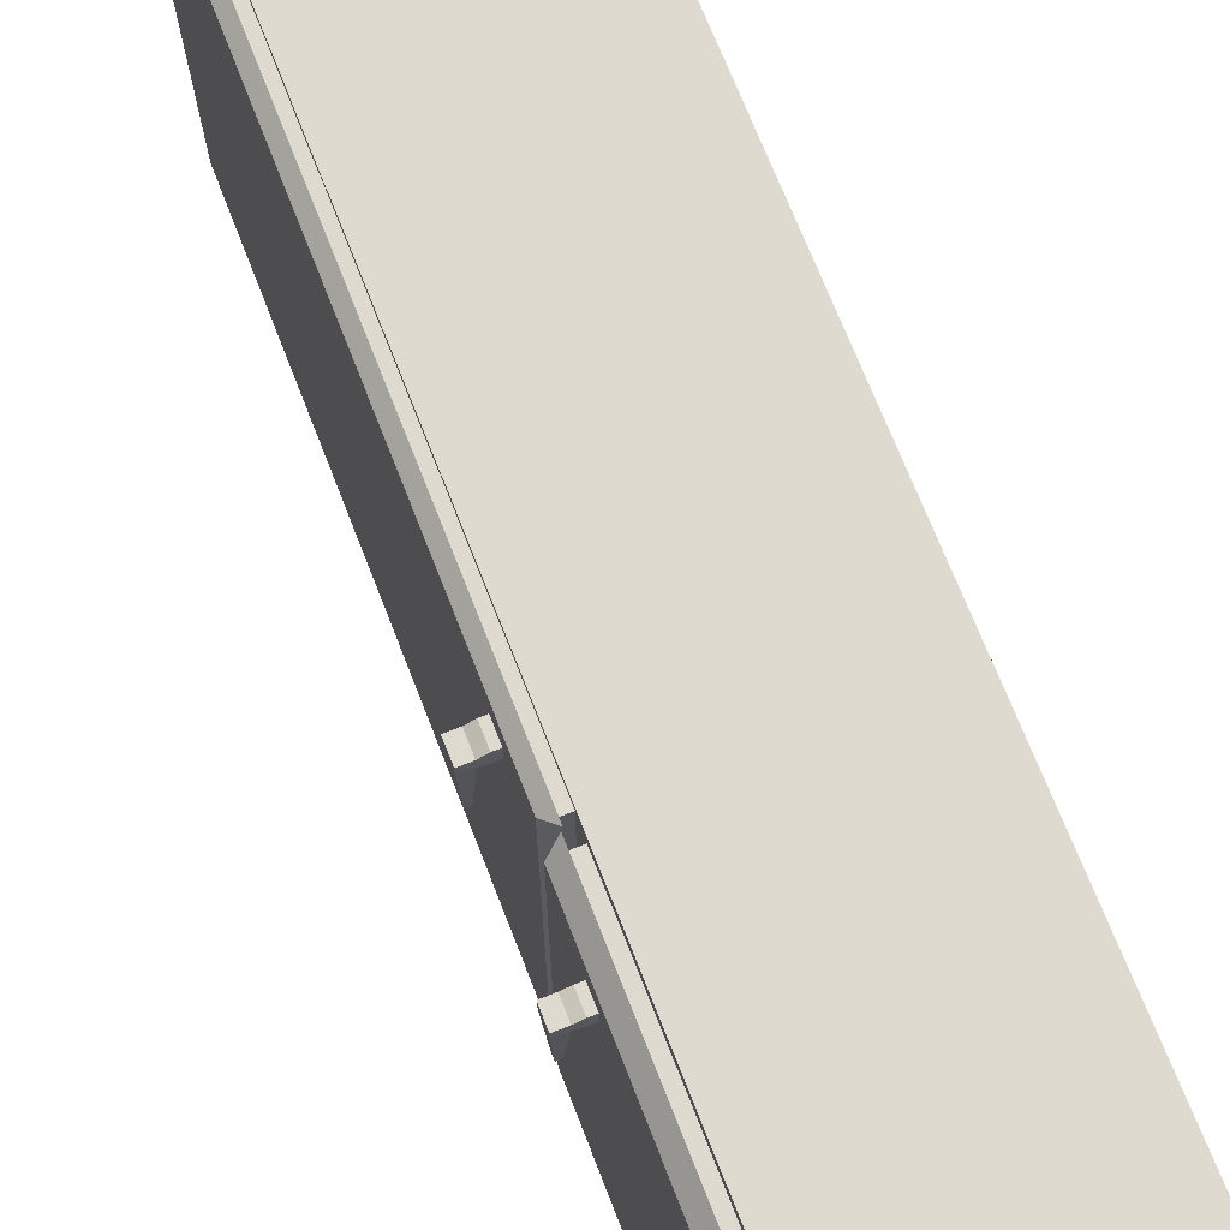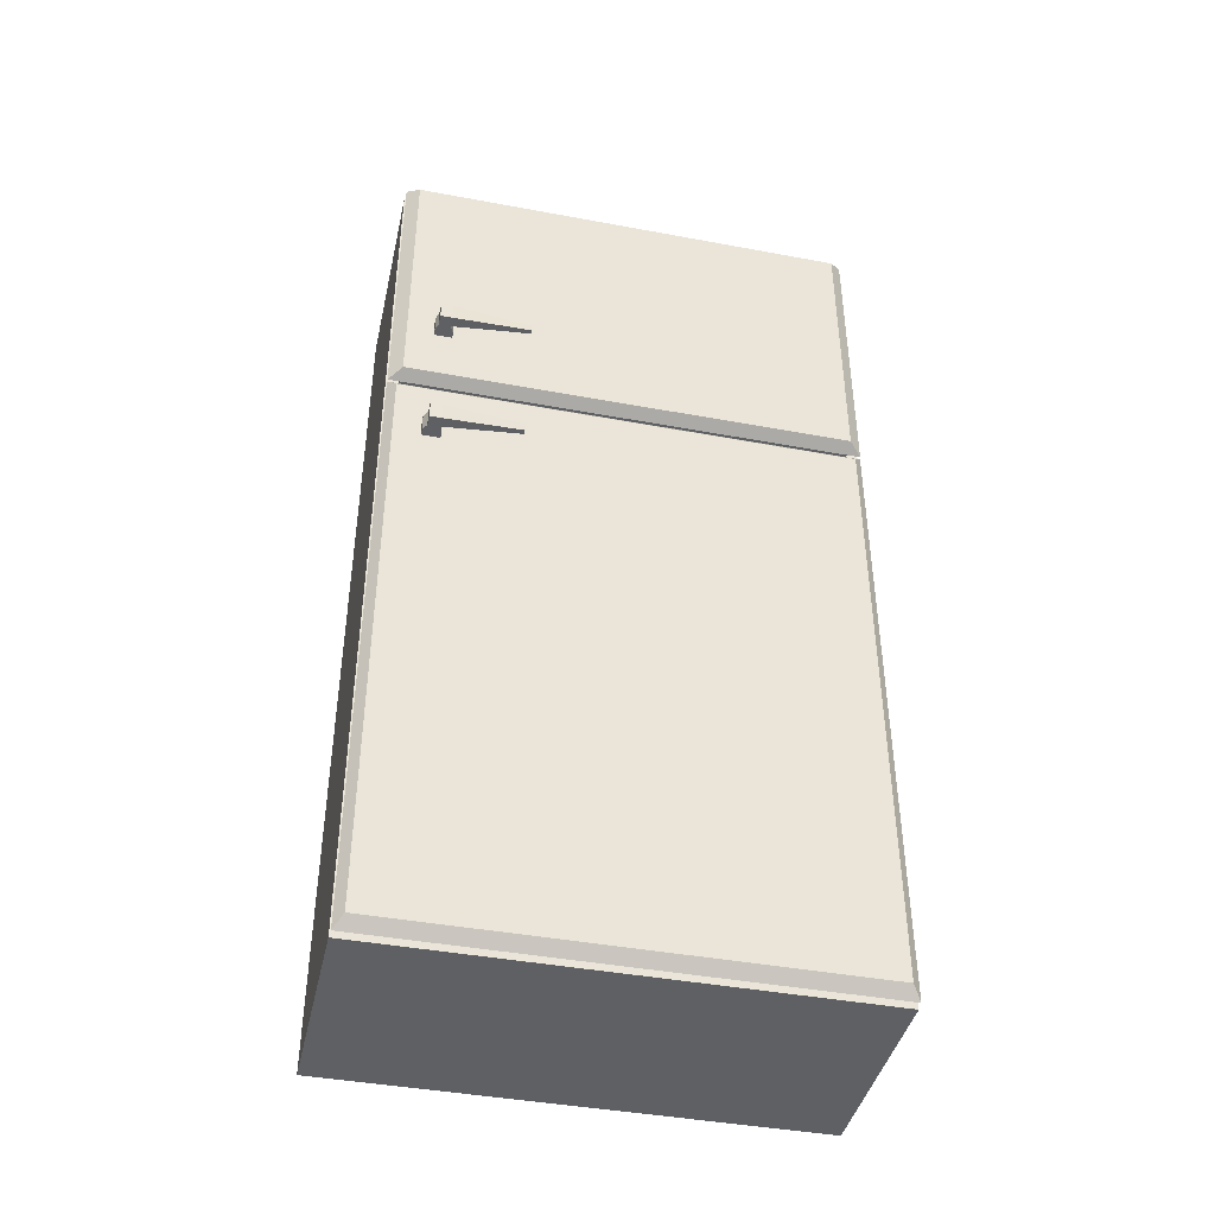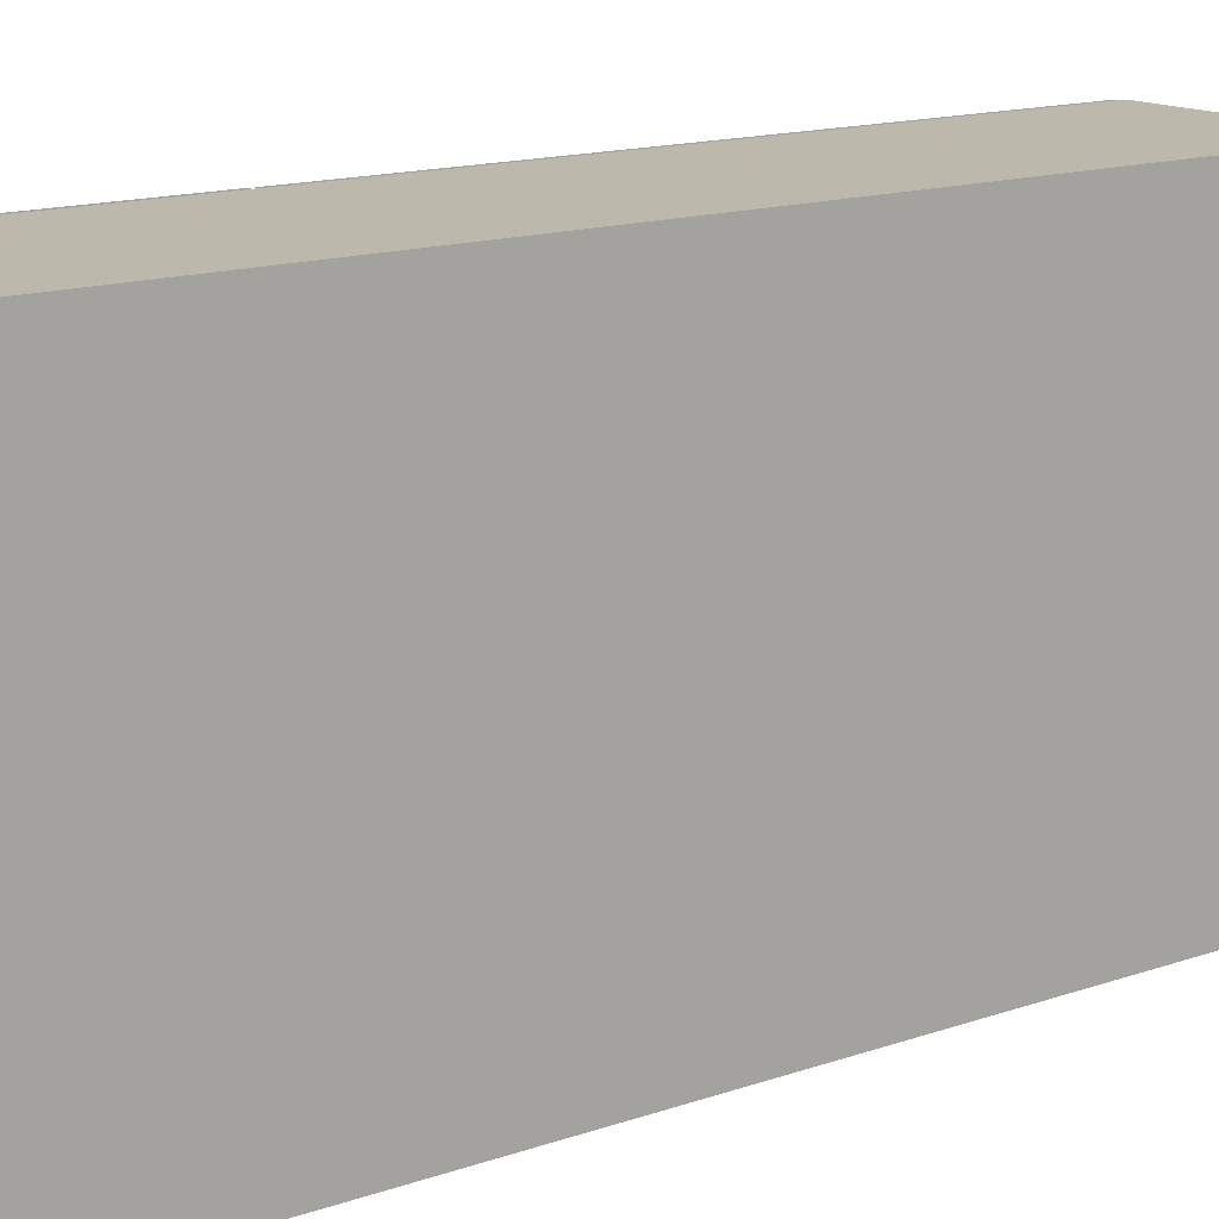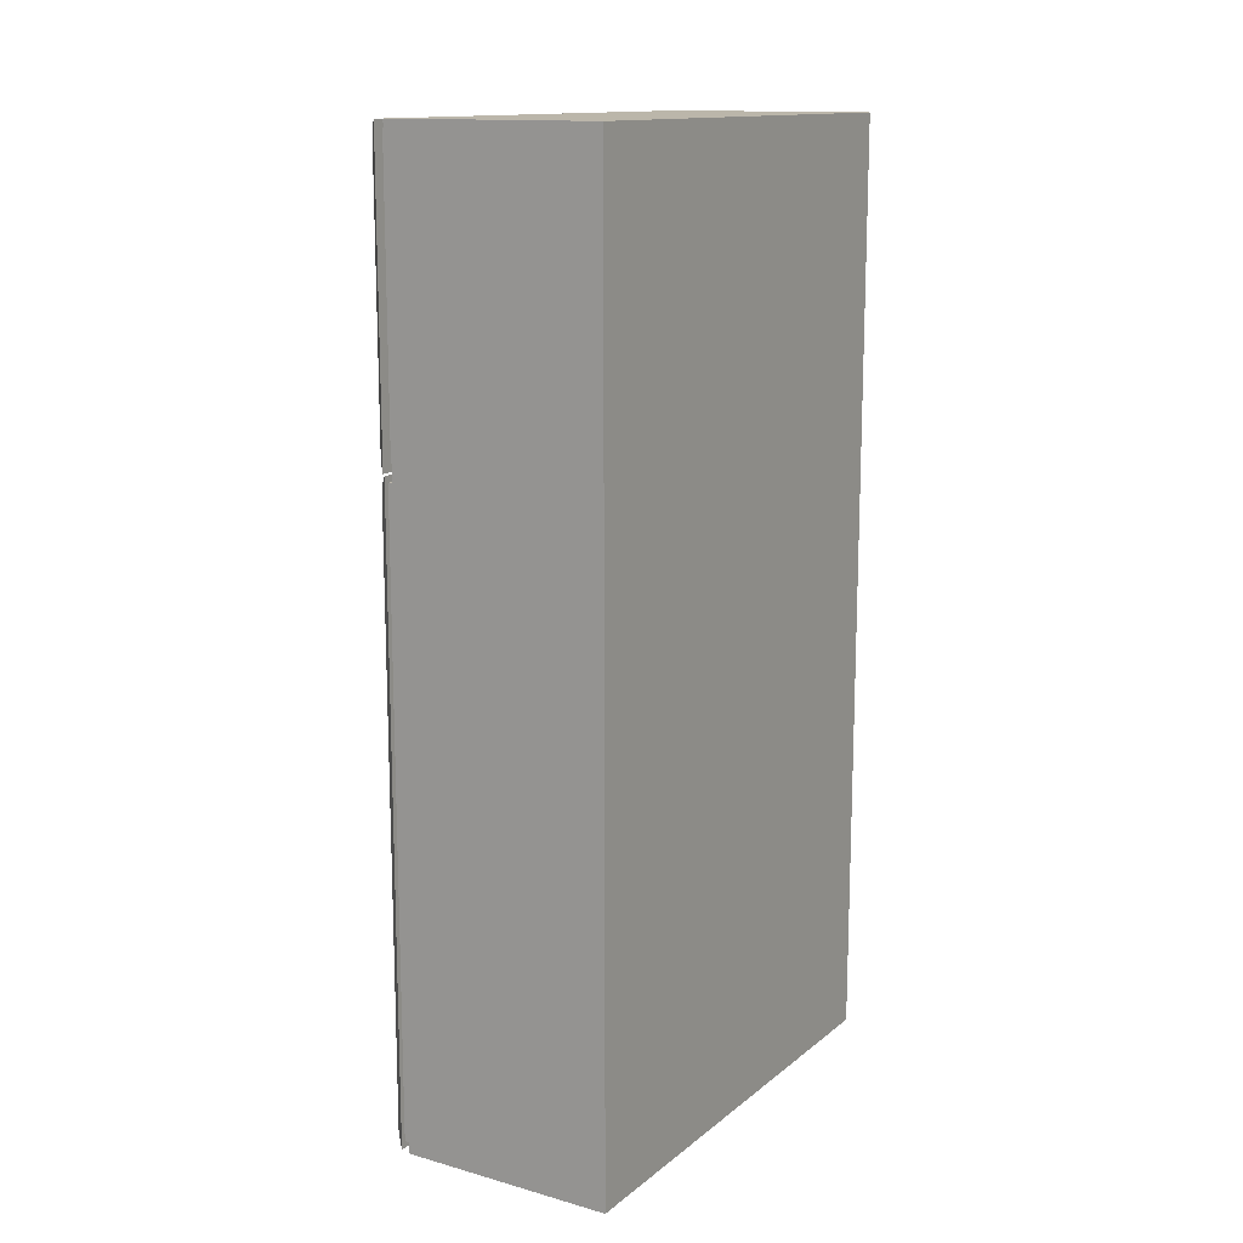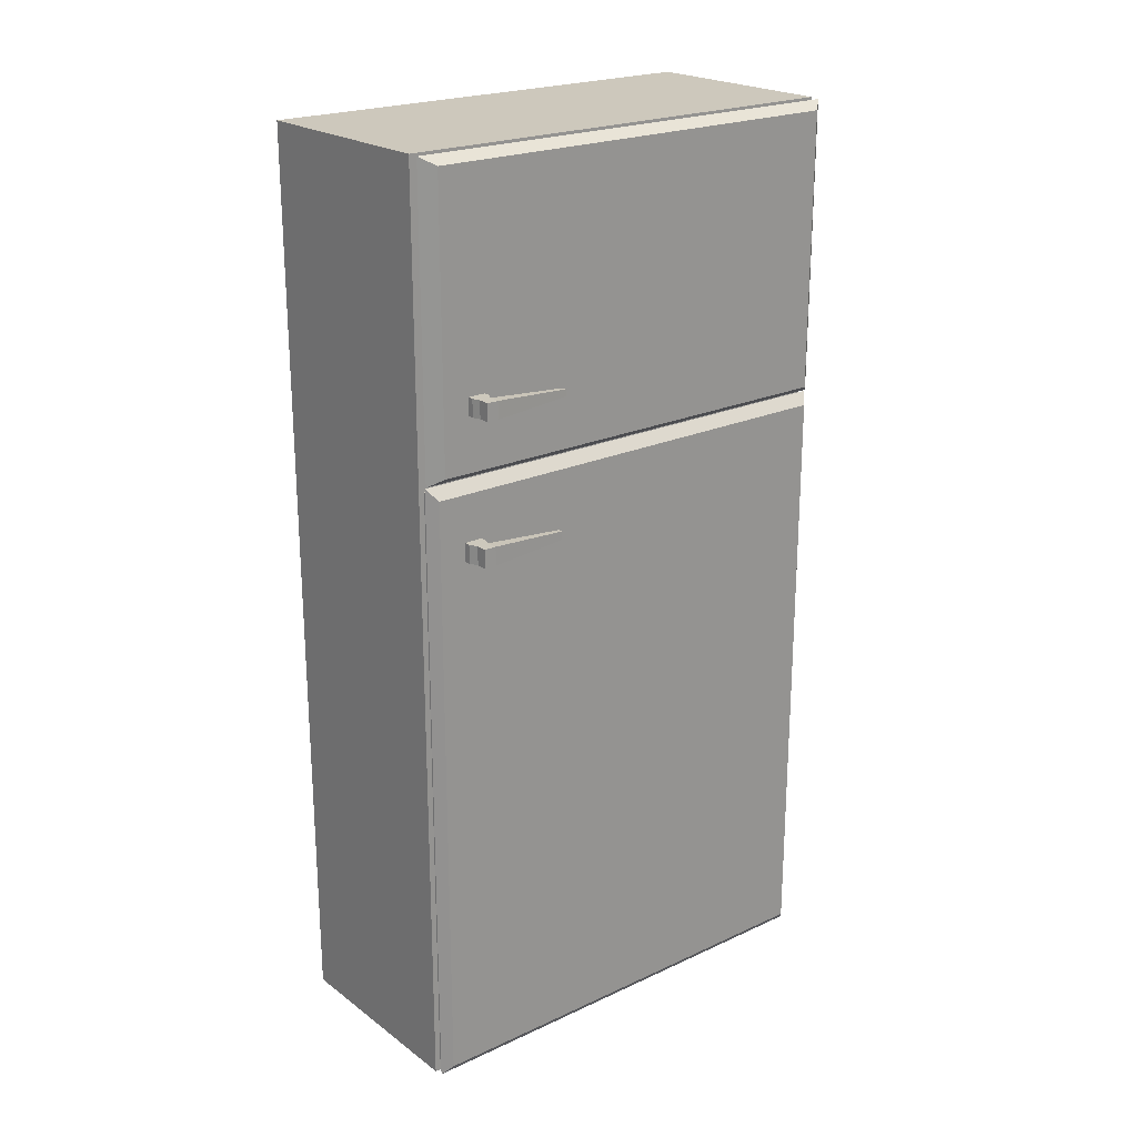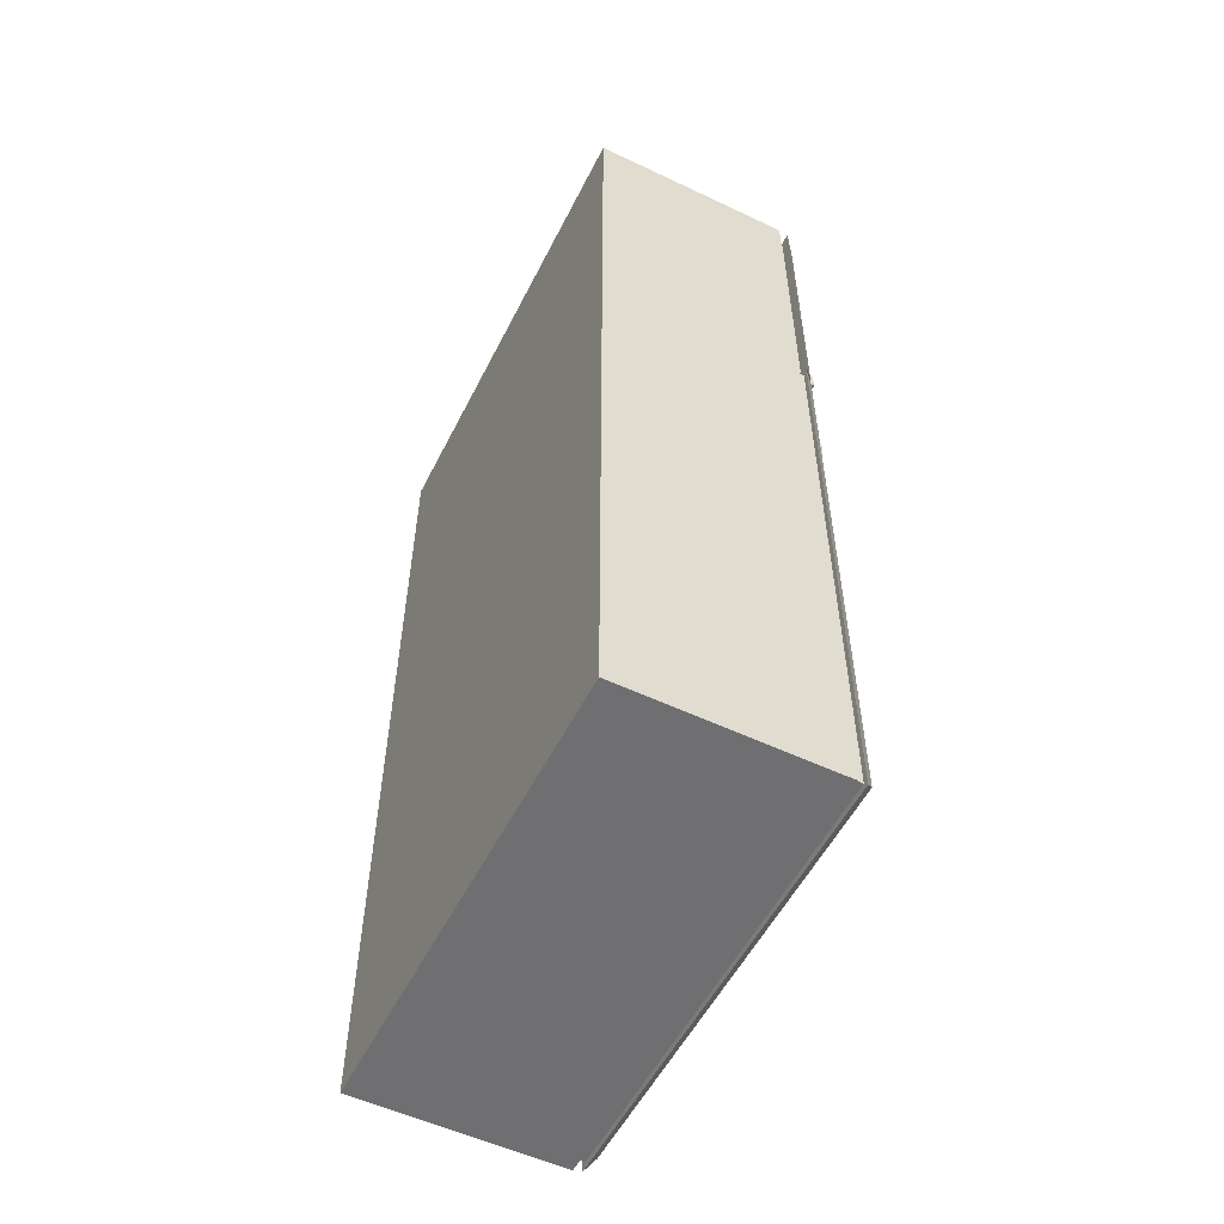
<metadata>
{"format":"obj","ext":"obj","renderer":"f3d","projection":"perspective","resolution":1024,"background":"white","views":[{"elev":71.0,"azim":158.7,"up":"+Z"},{"elev":-42.2,"azim":77.4,"up":"+Y"},{"elev":14.8,"azim":-126.6,"up":"+Z"},{"elev":13.9,"azim":-148.5,"up":"+Y"},{"elev":22.1,"azim":51.2,"up":"+Y"},{"elev":-54.7,"azim":-26.6,"up":"+Y"}]}
</metadata>
<code>
o Cube
v -0.4445 1.94 -1
v -0.4445 -1.94 -1
v -0.4445 1.94 1
v -0.4445 -1.94 1
v 0.4445 1.94 -1
v 0.4445 -1.94 -1
v 0.4445 1.94 1
v 0.4445 -1.94 1
v -0.4445 0.6994 -1
v 0.4445 0.6994 1
v -0.4445 0.6994 1
v 0.4445 0.6994 -1
v 0.4445 0.7313 0.9486
v 0.4445 1.909 0.9486
v 0.4445 1.909 -0.9486
v 0.4445 0.7313 -0.9486
v 0.4873 0.7313 0.9486
v 0.4873 1.909 0.9486
v 0.4873 1.909 -0.9486
v 0.4873 0.7313 -0.9486
v 0.4873 0.7017 0.9963
v 0.4873 1.938 0.9963
v 0.4873 1.938 -0.9963
v 0.4873 0.7017 -0.9963
v 0.5371 0.7354 0.9419
v 0.5371 1.904 0.9419
v 0.5371 1.904 -0.9419
v 0.5371 0.7354 -0.9419
v 0.4445 -1.909 -0.9759
v 0.4445 -1.909 0.9759
v 0.4445 0.6675 -0.9759
v 0.4445 0.6675 0.9759
v 0.4808 -1.909 -0.9759
v 0.4808 -1.909 0.9759
v 0.4808 0.6675 -0.9759
v 0.4808 0.6675 0.9759
v 0.4808 -1.936 -0.9969
v 0.4808 -1.936 0.9969
v 0.4808 0.6953 -0.9969
v 0.4808 0.6953 0.9969
v 0.5214 -1.889 -0.9608
v 0.5214 -1.889 0.9608
v 0.5214 0.6477 -0.9608
v 0.5214 0.6477 0.9608
v 0.4445 -1.94 0.8807
v -0.4445 1.94 0.8807
v 0.4445 1.94 0.8807
v -0.4445 -1.94 0.8807
v -0.4445 0.6994 0.8807
v 0.4445 0.6994 0.8807
v 0.4445 1.909 0.8354
v 0.4445 0.7313 0.8354
v 0.4873 1.909 0.8354
v 0.4873 0.7313 0.8354
v 0.4873 1.938 0.8774
v 0.4873 0.7017 0.8774
v 0.5371 1.904 0.8295
v 0.5371 0.7354 0.8295
v 0.4445 -1.909 0.8594
v 0.4445 0.6675 0.8594
v 0.4808 -1.909 0.8594
v 0.4808 0.6675 0.8594
v 0.4808 -1.936 0.878
v 0.4808 0.6953 0.878
v 0.5214 -1.889 0.8462
v 0.5214 0.6477 0.8462
v 0.4445 1.94 0.7996
v -0.4445 -1.94 0.7996
v 0.4445 0.6994 0.7996
v 0.4445 1.909 0.7585
v 0.4445 0.7313 0.7585
v 0.4873 1.909 0.7585
v 0.4873 0.7313 0.7585
v 0.4873 1.938 0.7966
v 0.4873 0.7017 0.7966
v 0.5371 1.904 0.7532
v 0.5371 0.7354 0.7532
v 0.4445 0.6675 0.7803
v 0.4808 0.6675 0.7803
v 0.4808 0.6953 0.7971
v 0.5214 0.6477 0.7682
v 0.4445 -1.94 0.7996
v -0.4445 1.94 0.7996
v -0.4445 0.6994 0.7996
v 0.4445 -1.909 0.7803
v 0.4808 -1.909 0.7803
v 0.4808 -1.936 0.7971
v 0.5214 -1.889 0.7682
v 0.4445 1.018 1
v -0.4445 1.018 -1
v -0.4445 1.018 1
v 0.4445 1.018 -1
v 0.4445 1.033 0.9486
v 0.4445 1.033 -0.9486
v 0.4873 1.033 0.9486
v 0.4873 1.033 -0.9486
v 0.4873 1.019 0.9963
v 0.4873 1.019 -0.9963
v 0.5371 1.035 0.9419
v 0.5371 1.035 -0.9419
v 0.5371 1.035 0.8295
v -0.4445 1.018 0.8807
v -0.4445 1.018 0.7996
v 0.5371 1.035 0.7532
v -0.4445 0.9402 -1
v -0.4445 0.9402 1
v 0.4445 0.9402 -1
v 0.4445 0.9598 -0.9486
v 0.4873 0.9598 -0.9486
v 0.4873 0.9417 -0.9963
v 0.5371 0.9623 -0.9419
v 0.5371 0.9623 0.8295
v -0.4445 0.9402 0.8807
v -0.4445 0.9402 0.7996
v 0.5371 0.9623 0.7532
v 0.4445 0.9402 1
v 0.4445 0.9598 0.9486
v 0.4873 0.9598 0.9486
v 0.4873 0.9417 0.9963
v 0.5371 0.9623 0.9419
v -0.4445 0.498 -1
v -0.4445 0.498 1
v 0.4445 0.498 -1
v 0.4445 0.498 1
v 0.4445 0.471 -0.9759
v 0.4445 0.471 0.9759
v 0.4808 0.471 -0.9759
v 0.4808 0.471 0.9759
v 0.4808 0.4945 -0.9969
v 0.4808 0.4945 0.9969
v 0.5214 0.4542 -0.9608
v 0.5214 0.4542 0.9608
v 0.5214 0.4542 0.8462
v -0.4445 0.498 0.8807
v -0.4445 0.498 0.7996
v 0.5214 0.4542 0.7682
v -0.4445 0.4172 -1
v -0.4445 0.4172 1
v 0.4445 0.4172 -1
v 0.4445 0.3921 -0.9759
v 0.4808 0.3921 -0.9759
v 0.4808 0.414 -0.9969
v 0.5214 0.3765 -0.9608
v 0.5214 0.3765 0.8462
v -0.4445 0.4172 0.8807
v -0.4445 0.4172 0.7996
v 0.5214 0.3765 0.7682
v 0.4445 0.4172 1
v 0.4445 0.3921 0.9759
v 0.4808 0.3921 0.9759
v 0.4808 0.414 0.9969
v 0.5214 0.3765 0.9608
v 0.5634 1.035 0.8295
v 0.5634 1.035 0.7532
v 0.5634 0.9623 0.8295
v 0.5634 0.9623 0.7532
v 0.5477 0.4542 0.8462
v 0.5477 0.4542 0.7682
v 0.5477 0.3765 0.8462
v 0.5477 0.3765 0.7682
v 0.5962 1.035 0.8188
v 0.5962 1.035 0.7695
v 0.5962 0.9623 0.8188
v 0.5962 0.9623 0.7695
v 0.5804 0.4542 0.8295
v 0.5804 0.4542 0.7793
v 0.5804 0.3765 0.8295
v 0.5804 0.3765 0.7793
v 0.6429 1.035 0.8188
v 0.6429 1.035 0.7695
v 0.6429 0.9623 0.8188
v 0.6429 0.9623 0.7695
v 0.6272 0.4542 0.8295
v 0.6272 0.4542 0.7793
v 0.6272 0.3765 0.8295
v 0.6272 0.3765 0.7793
v 0.6104 1.013 0.4376
v 0.6104 0.9844 0.4376
v 0.5932 0.4329 0.4473
v 0.5932 0.3978 0.4473
v 0.6288 1.013 0.4376
v 0.6288 0.9844 0.4376
v 0.6144 0.4329 0.4473
v 0.6144 0.3978 0.4473
f 17 54 56
f 34 61 63
f 18 22 55
f 168 166 179
f 164 162 177
f 17 56 21
f 34 63 38
f 18 55 53
f 168 179 180
f 164 177 178
f 47 46 3
f 3 91 89
f 107 108 16
f 48 45 8
f 46 102 91
f 5 92 90
f 12 123 121
f 49 134 122
f 124 126 32
f 11 122 124
f 67 70 15
f 50 52 13
f 89 93 14
f 76 104 100
f 45 59 30
f 69 78 31
f 139 140 29
f 81 136 131
f 132 133 66
f 50 10 32
f 82 85 59
f 99 101 57
f 69 71 52
f 47 7 14
f 84 135 134
f 83 103 102
f 68 82 45
f 67 83 46
f 5 1 83
f 2 6 82
f 1 90 103
f 9 121 135
f 69 12 16
f 82 6 29
f 66 133 136
f 69 50 60
f 57 101 104
f 67 47 51
f 90 105 114
f 103 114 113
f 99 120 112
f 104 115 111
f 89 116 117
f 92 107 105
f 102 113 106
f 92 5 15
f 91 106 116
f 106 11 10
f 113 49 11
f 107 12 9
f 116 10 13
f 115 77 28
f 25 58 112
f 114 84 49
f 105 9 84
f 112 58 77
f 92 94 108
f 121 137 146
f 135 146 145
f 152 144 133
f 136 147 143
f 123 12 31
f 122 138 148
f 148 149 126
f 134 145 138
f 123 139 137
f 139 6 2
f 145 48 4
f 148 8 30
f 138 4 8
f 147 88 41
f 152 42 65
f 146 68 48
f 137 2 68
f 144 65 88
f 139 123 125
f 47 3 7
f 3 89 7
f 107 16 12
f 48 8 4
f 46 91 3
f 5 90 1
f 12 121 9
f 49 122 11
f 124 32 10
f 11 124 10
f 67 15 5
f 50 13 10
f 89 14 7
f 76 100 27
f 45 30 8
f 69 31 12
f 139 29 6
f 81 131 43
f 132 66 44
f 50 32 60
f 82 59 45
f 99 57 26
f 69 52 50
f 47 14 51
f 84 134 49
f 83 102 46
f 68 45 48
f 67 46 47
f 5 83 67
f 2 82 68
f 1 103 83
f 9 135 84
f 69 16 71
f 82 29 85
f 66 136 81
f 69 60 78
f 57 104 76
f 67 51 70
f 90 114 103
f 103 113 102
f 99 112 101
f 104 111 100
f 89 117 93
f 92 105 90
f 102 106 91
f 92 15 94
f 91 116 89
f 106 10 116
f 113 11 106
f 107 9 105
f 116 13 117
f 115 28 111
f 25 112 120
f 114 49 113
f 105 84 114
f 112 77 115
f 92 108 107
f 121 146 135
f 135 145 134
f 152 133 132
f 136 143 131
f 123 31 125
f 122 148 124
f 148 126 124
f 134 138 122
f 123 137 121
f 139 2 137
f 145 4 138
f 148 30 149
f 138 8 148
f 147 41 143
f 152 65 144
f 146 48 145
f 137 68 146
f 144 88 147
f 139 125 140
f 16 108 109
f 14 93 95
f 13 52 54
f 15 70 72
f 31 78 79
f 29 140 141
f 32 126 128
f 30 59 61
f 59 85 86
f 60 32 36
f 51 14 18
f 52 71 73
f 71 16 20
f 85 29 33
f 78 60 62
f 70 51 53
f 93 117 118
f 94 15 19
f 117 13 17
f 108 94 96
f 126 149 150
f 125 31 35
f 149 30 34
f 140 125 127
f 16 109 20
f 14 95 18
f 13 54 17
f 15 72 19
f 31 79 35
f 29 141 33
f 32 128 36
f 30 61 34
f 59 86 61
f 60 36 62
f 51 18 53
f 52 73 54
f 71 20 73
f 85 33 86
f 78 62 79
f 70 53 72
f 93 118 95
f 94 19 96
f 117 17 118
f 108 96 109
f 126 150 128
f 125 35 127
f 149 34 150
f 140 127 141
f 133 144 159
f 101 112 155
f 158 166 168
f 155 163 161
f 112 115 156
f 144 147 160
f 115 104 154
f 147 136 158
f 104 101 153
f 136 133 157
f 165 167 175
f 167 168 176
f 158 157 165
f 156 154 162
f 153 161 162
f 160 168 167
f 157 159 167
f 155 156 164
f 169 171 172
f 173 175 176
f 163 164 172
f 161 163 171
f 176 168 180
f 166 165 173
f 170 172 182
f 162 161 169
f 180 179 183
f 178 177 181
f 166 174 183
f 172 164 178
f 174 176 184
f 162 170 181
f 133 159 157
f 101 155 153
f 158 168 160
f 155 161 153
f 112 156 155
f 144 160 159
f 115 154 156
f 147 158 160
f 104 153 154
f 136 157 158
f 165 175 173
f 167 176 175
f 158 165 166
f 156 162 164
f 153 162 154
f 160 167 159
f 157 167 165
f 155 164 163
f 169 172 170
f 173 176 174
f 163 172 171
f 161 171 169
f 176 180 184
f 166 173 174
f 170 182 181
f 162 169 170
f 180 183 184
f 178 181 182
f 166 183 179
f 172 178 182
f 174 184 183
f 162 181 177
f 74 76 27
f 19 72 74
f 20 109 110
f 18 95 97
f 110 111 28
f 97 99 26
f 56 58 25
f 36 128 130
f 130 132 44
f 35 79 80
f 33 141 142
f 63 65 42
f 80 81 43
f 142 143 41
f 64 40 44
f 87 88 65
f 36 40 64
f 61 86 87
f 75 77 58
f 55 22 26
f 54 73 75
f 20 24 75
f 75 24 28
f 33 37 87
f 87 37 41
f 80 64 66
f 62 64 80
f 53 55 74
f 74 55 57
f 97 119 120
f 98 23 27
f 118 119 97
f 19 23 98
f 17 21 119
f 119 21 25
f 98 100 111
f 109 96 98
f 129 39 43
f 35 39 129
f 151 152 132
f 128 150 151
f 34 38 151
f 151 38 42
f 142 129 131
f 127 129 142
f 74 27 23
f 19 74 23
f 20 110 24
f 18 97 22
f 110 28 24
f 97 26 22
f 56 25 21
f 36 130 40
f 130 44 40
f 35 80 39
f 33 142 37
f 63 42 38
f 80 43 39
f 142 41 37
f 64 44 66
f 87 65 63
f 36 64 62
f 61 87 63
f 75 58 56
f 55 26 57
f 54 75 56
f 20 75 73
f 75 28 77
f 33 87 86
f 87 41 88
f 80 66 81
f 62 80 79
f 53 74 72
f 74 57 76
f 97 120 99
f 98 27 100
f 118 97 95
f 19 98 96
f 17 119 118
f 119 25 120
f 98 111 110
f 109 98 110
f 129 43 131
f 35 129 127
f 151 132 130
f 128 151 130
f 34 151 150
f 151 42 152
f 142 131 143
f 127 142 141

</code>
